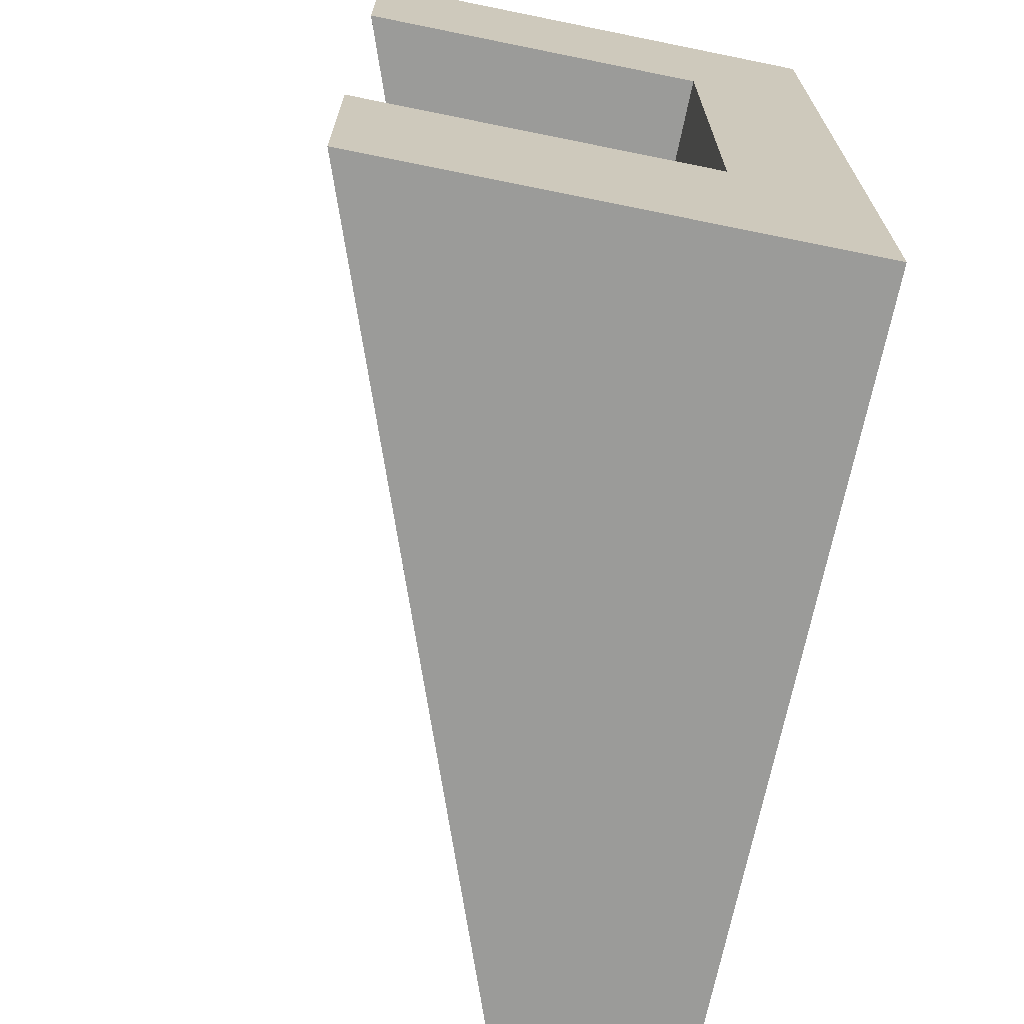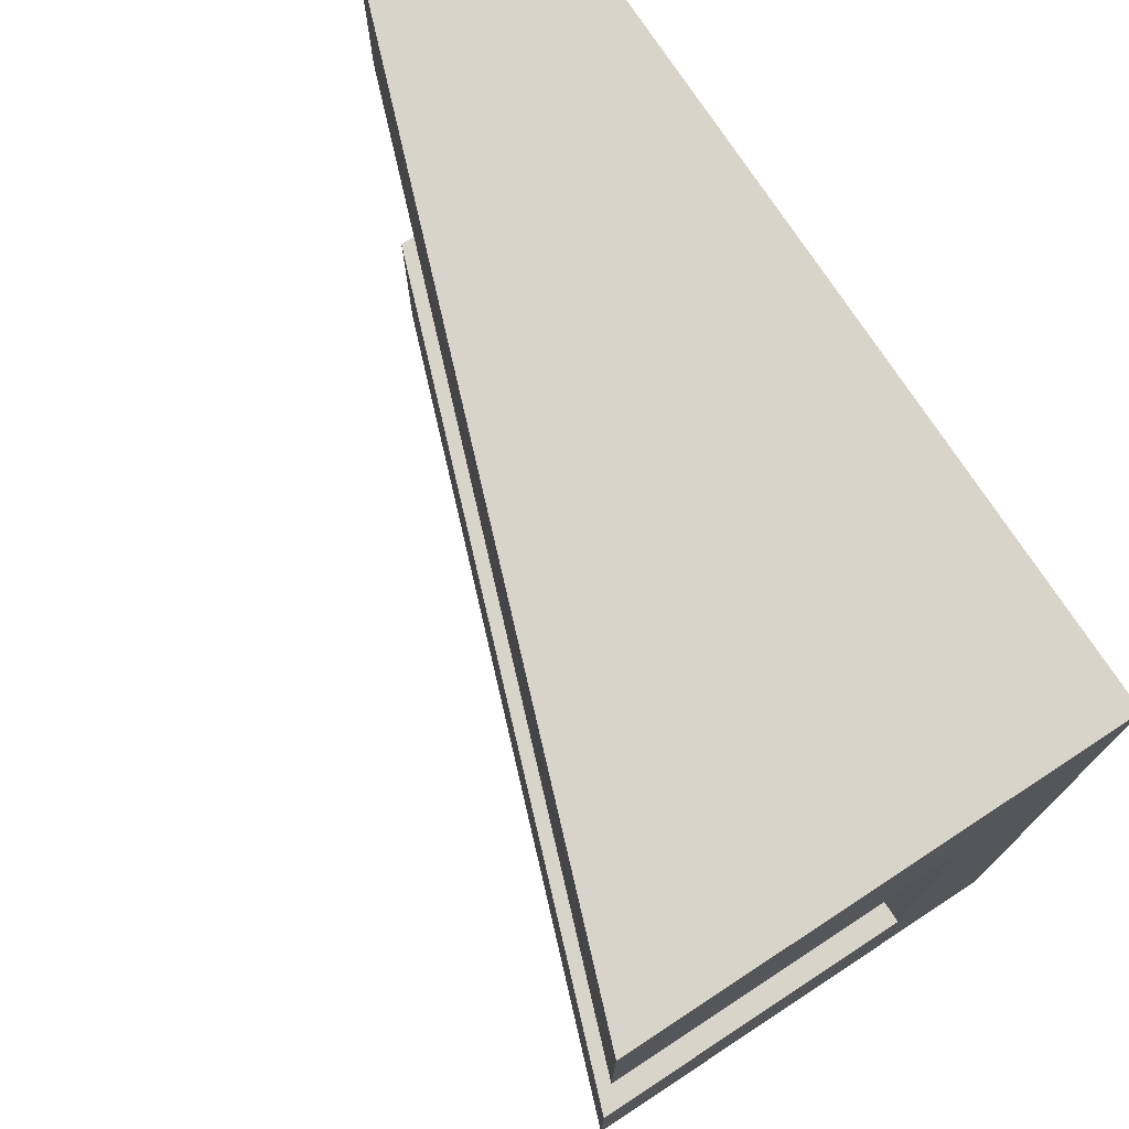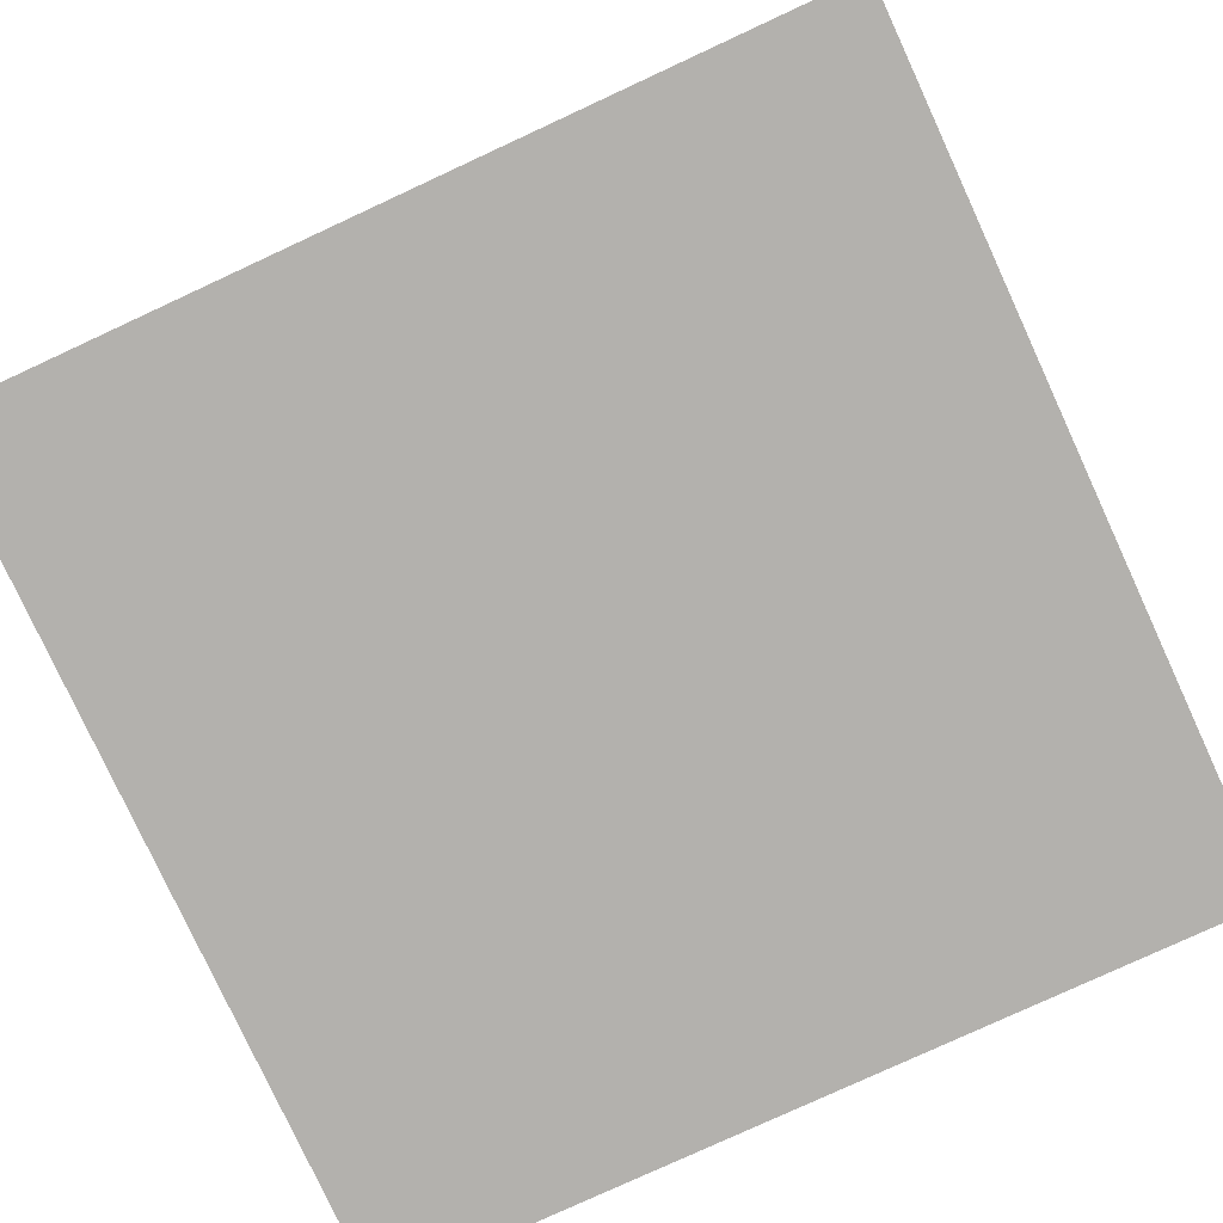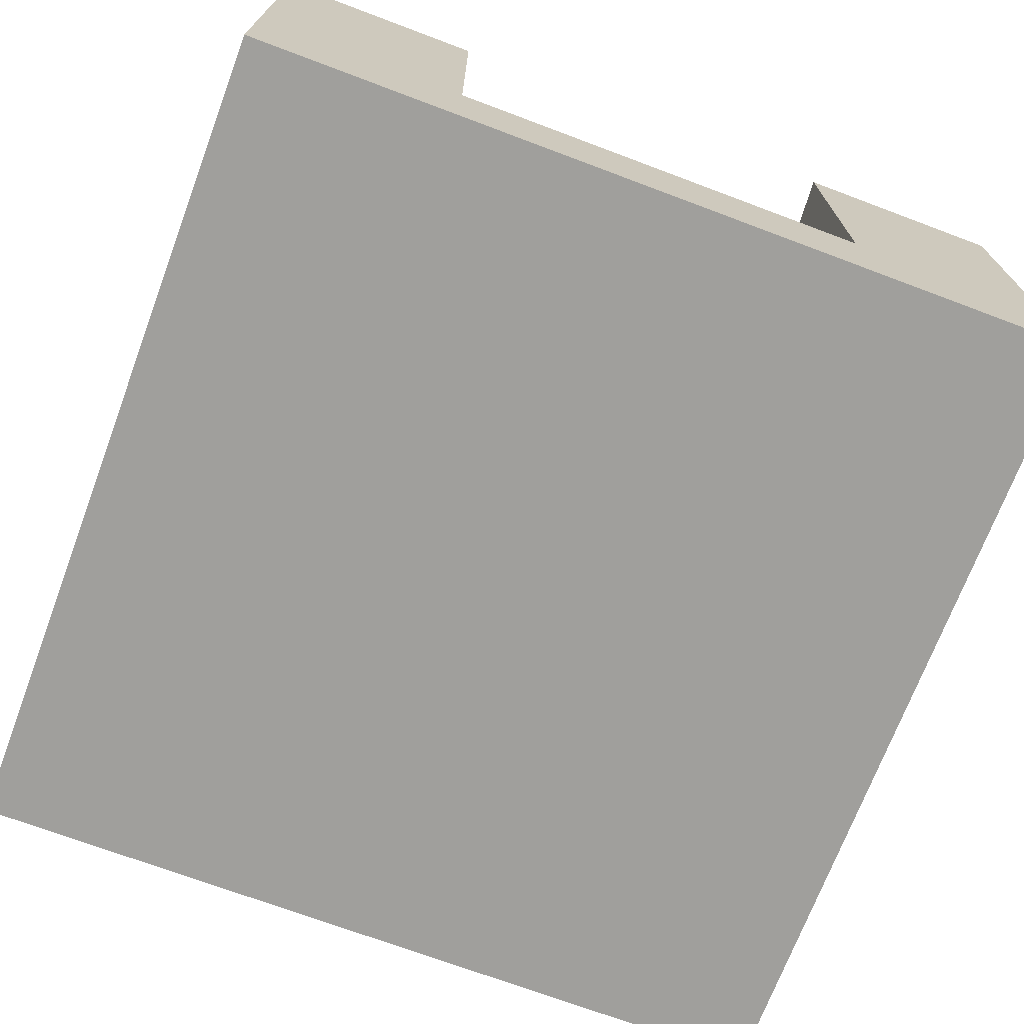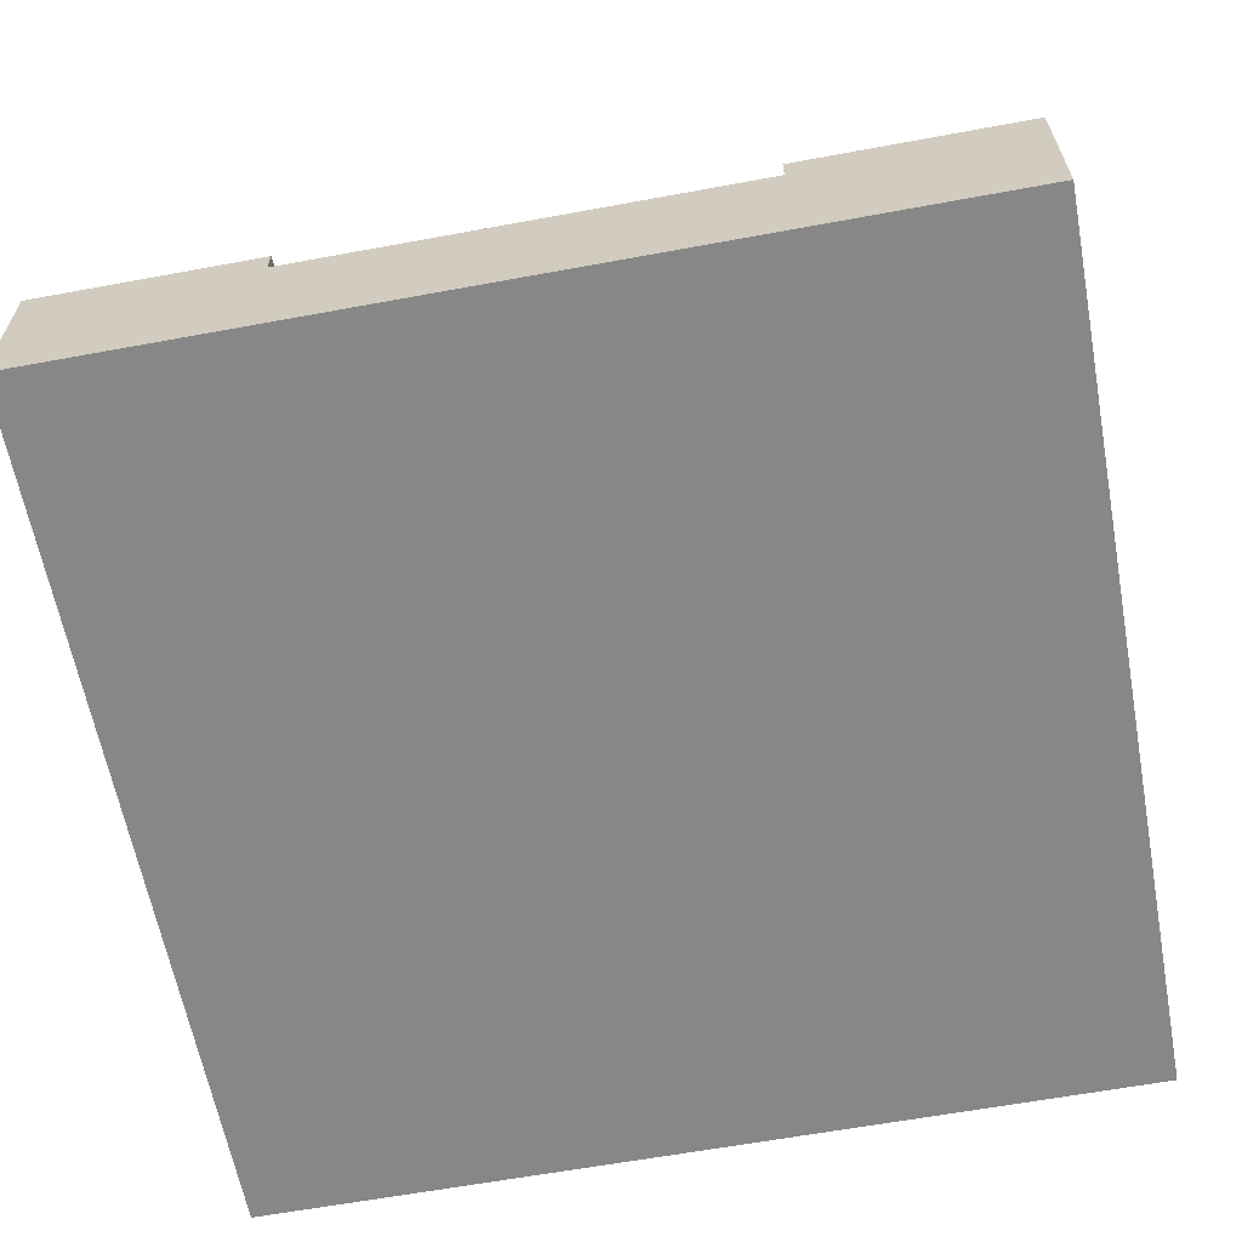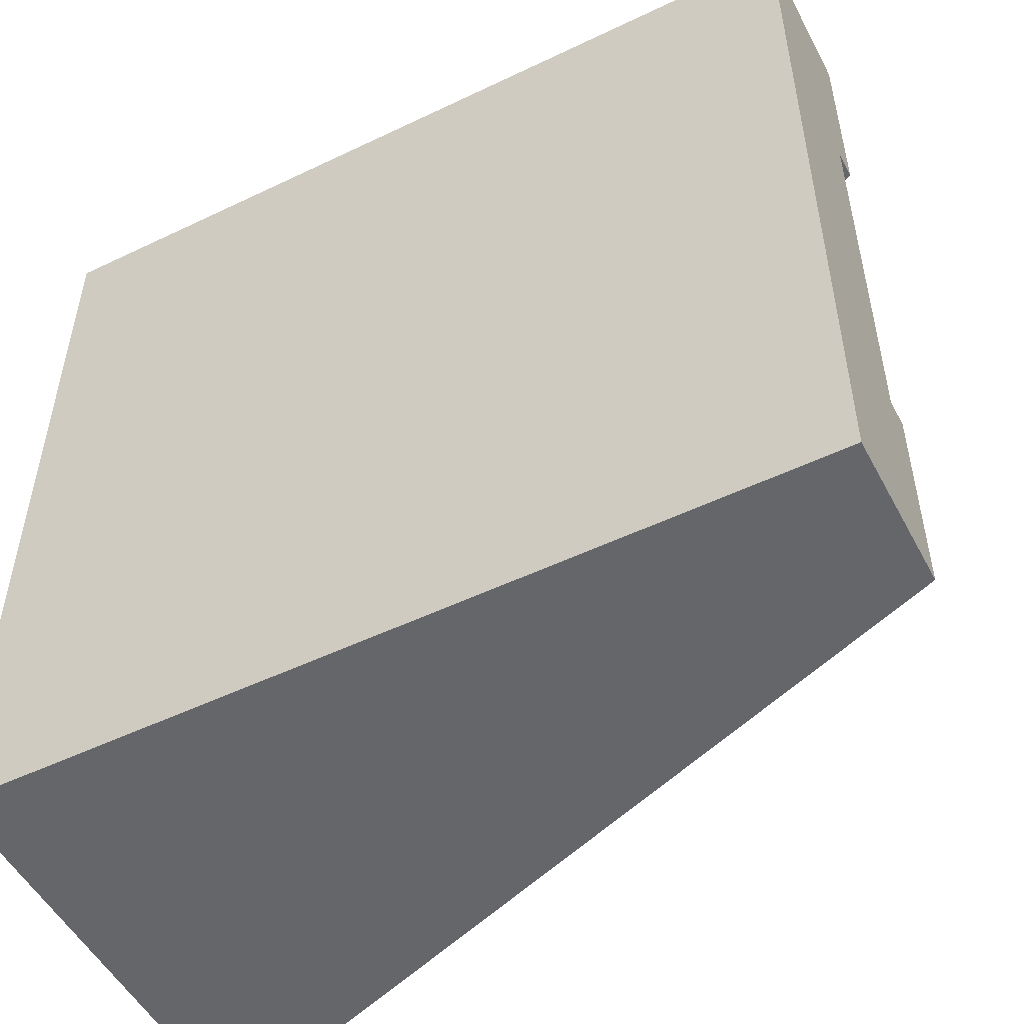
<metadata>
{"format":"obj","ext":"obj","renderer":"f3d","projection":"perspective","resolution":1024,"background":"white","views":[{"elev":-69.6,"azim":-101.5,"up":"+Z"},{"elev":74.9,"azim":-123.2,"up":"+Z"},{"elev":-79.3,"azim":114.8,"up":"+Y"},{"elev":-71.2,"azim":-110.6,"up":"+Y"},{"elev":-62.4,"azim":100.6,"up":"+Y"},{"elev":-51.8,"azim":27.4,"up":"+Z"}]}
</metadata>
<code>
o Mesh1_Group1_Model.218
v -1.5 0.455 -0.75
v 1.5 0.455 0.75
v 1.5 0.455 -0.75
v 1.5 0 -0.75
v 1.5 0 0.75
v -1.5 0 0.75
v -1.5 0 -0.75
v -1.5 0.455 0.75
v 1.5 0.55 -0.75
v -1.5 1.65 -0.75
v 1.5 0 -1.5
v 1.5 0.55 -1.5
v -1.5 0 1.5
v -1.5 1.65 -1.5
v -1.5 1.65 1.5
v 1.5 0.55 0.75
v 1.5 0.55 1.5
v -1.5 0 -1.5
v 1.5 0 1.5
v -1.5 1.65 0.75
f 1 2 3
f 4 2 5
f 6 1 7
f 1 8 2
f 4 3 2
f 6 8 1
f 1 9 10
f 3 11 12
f 5 13 6
f 1 10 14
f 8 13 15
f 8 16 2
f 16 15 17
f 2 16 17
f 13 17 15
f 10 12 14
f 18 12 11
f 1 3 9
f 12 9 3
f 3 4 11
f 6 7 5
f 7 18 4
f 5 7 4
f 18 11 4
f 5 19 13
f 14 18 1
f 18 7 1
f 15 20 8
f 8 6 13
f 8 20 16
f 16 20 15
f 17 19 2
f 19 5 2
f 13 19 17
f 10 9 12
f 18 14 12

</code>
